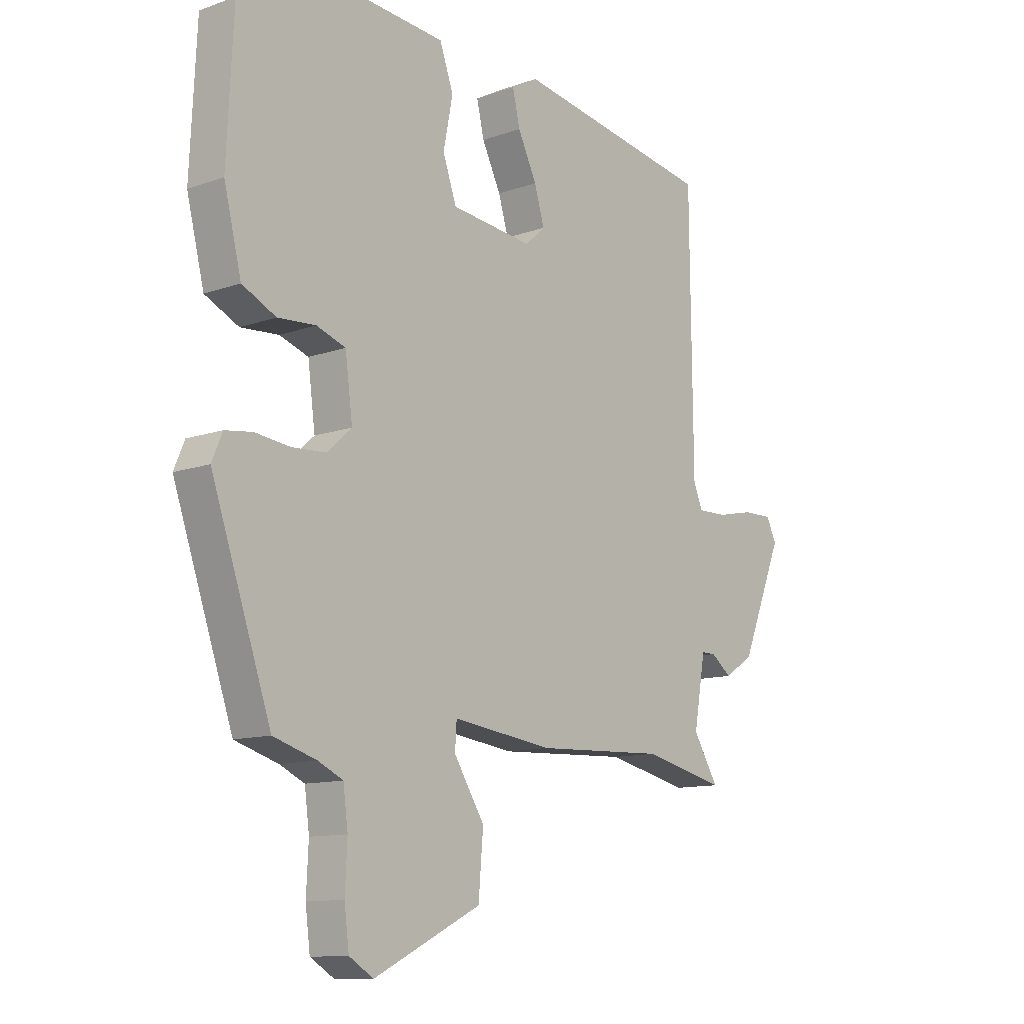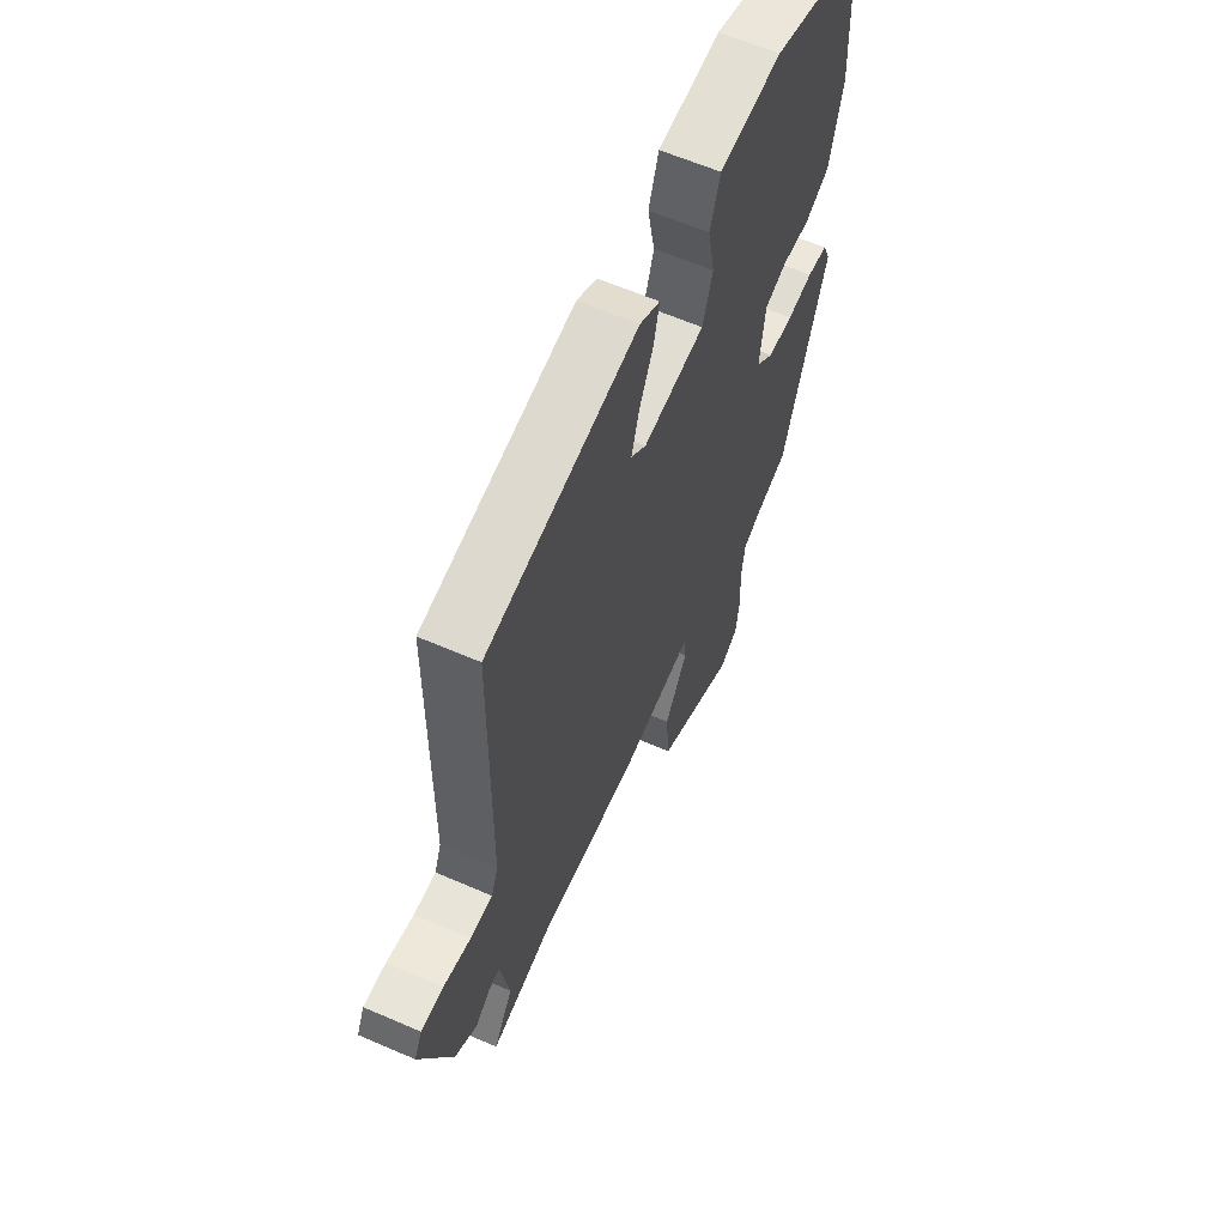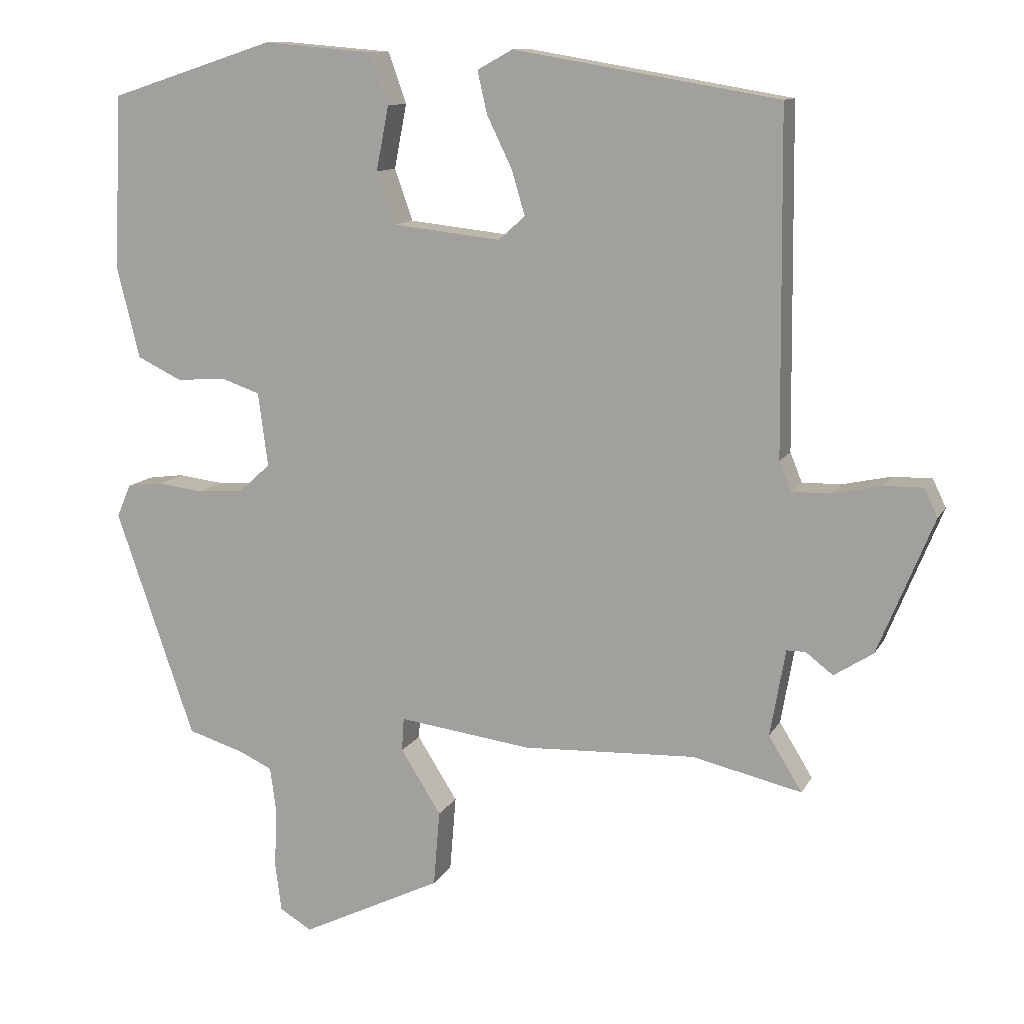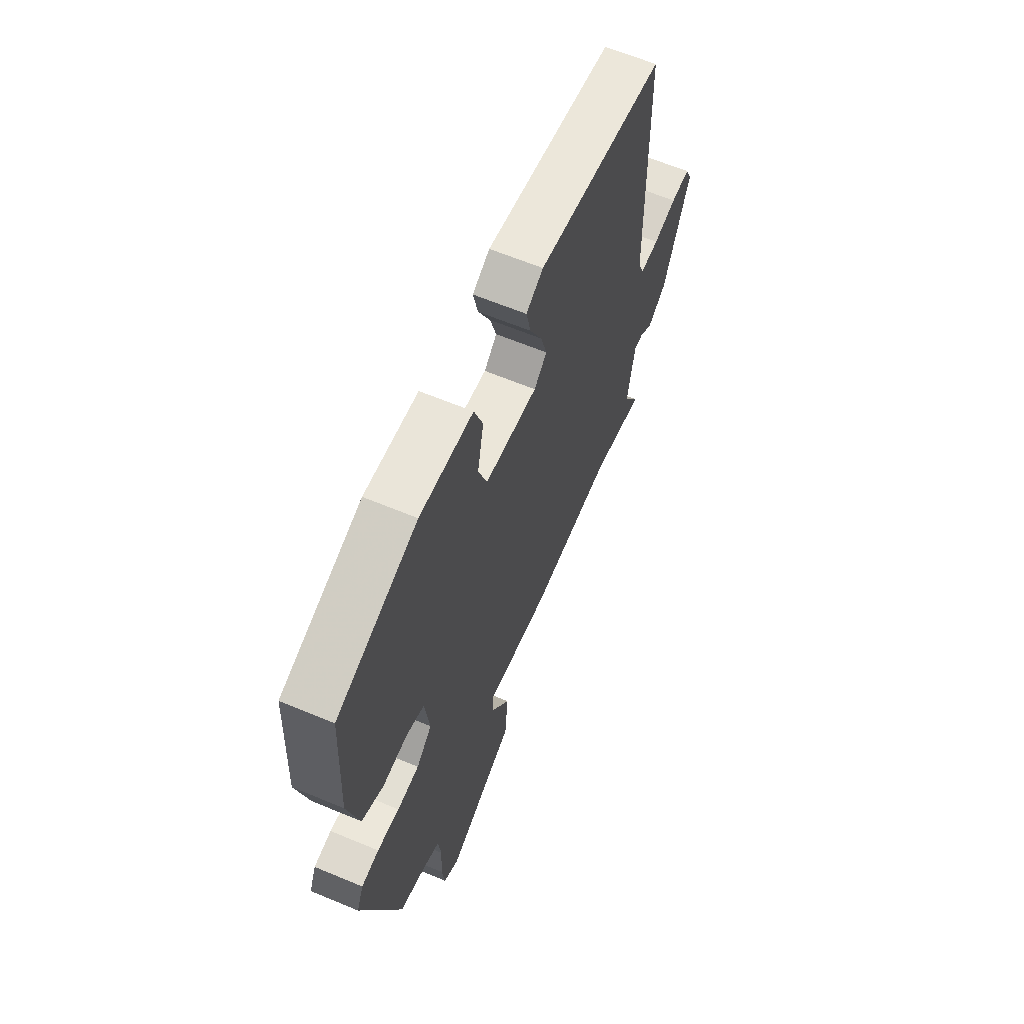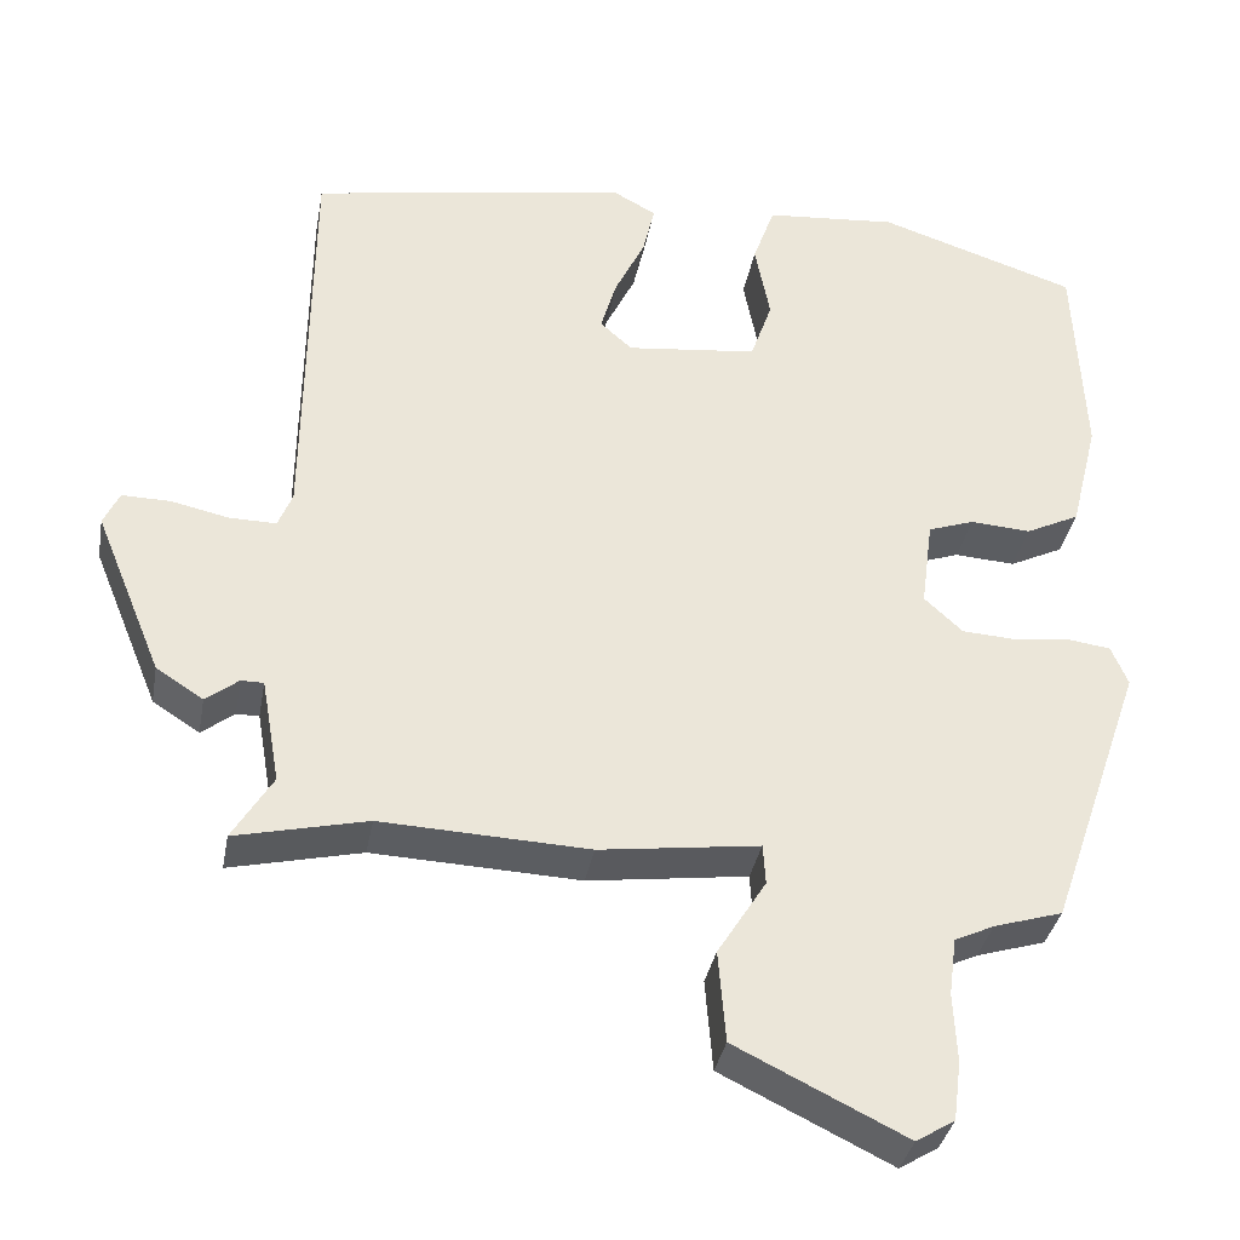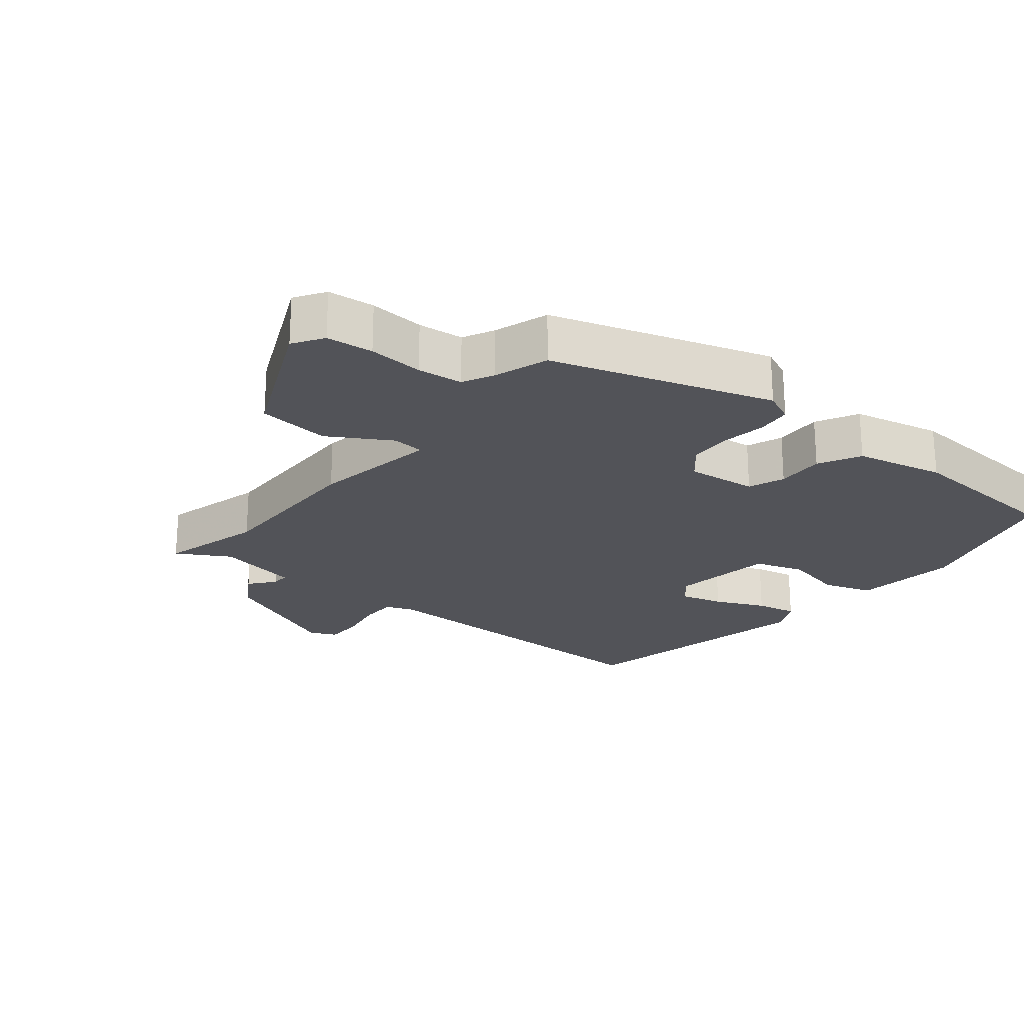
<metadata>
{"format":"obj","ext":"obj","renderer":"f3d","projection":"perspective","resolution":1024,"background":"white","views":[{"elev":-11.5,"azim":-49.5,"up":"+Z"},{"elev":61.6,"azim":113.8,"up":"+Z"},{"elev":11.6,"azim":18.8,"up":"+Z"},{"elev":63.3,"azim":-67.1,"up":"+Z"},{"elev":-34.9,"azim":169.8,"up":"+Z"},{"elev":-22.7,"azim":-130.6,"up":"+Y"}]}
</metadata>
<code>
v 0.524 0.07 -0.505
v 0.367 0.07 -0.469
v 0.119 0.07 -0.48
v -0.072 0.07 -0.455
v -0.075 0.07 -0.503
v -0.017 0.07 -0.595
v -0.026 0.07 -0.704
v -0.229 0.07 -0.803
v -0.275 0.07 -0.775
v -0.284 0.07 -0.705
v -0.28 0.07 -0.622
v -0.289 0.07 -0.554
v -0.336 0.07 -0.532
v -0.418 0.07 -0.507
v -0.531 0.07 -0.18
v -0.511 0.07 -0.133
v -0.459 0.07 -0.126
v -0.393 0.07 -0.134
v -0.328 0.07 -0.13
v -0.282 0.07 -0.088
v -0.296 0.07 0.018
v -0.351 0.07 0.037
v -0.423 0.07 0.032
v -0.487 0.07 0.063
v -0.52 0.07 0.196
v -0.508 0.07 0.445
v -0.271 0.07 0.522
v -0.113 0.07 0.509
v -0.087 0.07 0.436
v -0.105 0.07 0.344
v -0.079 0.07 0.27
v 0.077 0.07 0.253
v 0.115 0.07 0.287
v 0.096 0.07 0.351
v 0.06 0.07 0.425
v 0.046 0.07 0.486
v 0.097 0.07 0.514
v 0.477 0.07 0.45
v 0.482 0.07 -0.036
v 0.499 0.07 -0.078
v 0.555 0.07 -0.077
v 0.624 0.07 -0.062
v 0.681 0.07 -0.061
v 0.7 0.07 -0.101
v 0.62 0.07 -0.296
v 0.564 0.07 -0.332
v 0.525 0.07 -0.302
v 0.498 0.07 -0.302
v 0.476 0.07 -0.427
v 0.524 0 -0.505
v 0.367 0 -0.469
v 0.119 0 -0.48
v -0.072 0 -0.455
v -0.075 0 -0.503
v -0.017 0 -0.595
v -0.026 0 -0.704
v -0.229 0 -0.803
v -0.275 0 -0.775
v -0.284 0 -0.705
v -0.28 0 -0.622
v -0.289 0 -0.554
v -0.336 0 -0.532
v -0.418 0 -0.507
v -0.531 0 -0.18
v -0.511 0 -0.133
v -0.459 0 -0.126
v -0.393 0 -0.134
v -0.328 0 -0.13
v -0.282 0 -0.088
v -0.296 0 0.018
v -0.351 0 0.037
v -0.423 0 0.032
v -0.487 0 0.063
v -0.52 0 0.196
v -0.508 0 0.445
v -0.271 0 0.522
v -0.113 0 0.509
v -0.087 0 0.436
v -0.105 0 0.344
v -0.079 0 0.27
v 0.077 0 0.253
v 0.115 0 0.287
v 0.096 0 0.351
v 0.06 0 0.425
v 0.046 0 0.486
v 0.097 0 0.514
v 0.477 0 0.45
v 0.482 0 -0.036
v 0.499 0 -0.078
v 0.555 0 -0.077
v 0.624 0 -0.062
v 0.681 0 -0.061
v 0.7 0 -0.101
v 0.62 0 -0.296
v 0.564 0 -0.332
v 0.525 0 -0.302
v 0.498 0 -0.302
v 0.476 0 -0.427
f 44 45 46 47
f 44 47 48
f 41 42 43 44
f 40 41 44 48
f 39 40 48 49
f 37 38 39 49
f 34 35 36 37
f 33 34 37 49
f 27 28 29 30
f 27 30 31
f 26 27 31
f 25 26 31
f 22 23 24 25
f 21 22 25 31
f 20 21 31 32
f 15 16 17 18
f 13 14 15 18
f 12 13 18 19
f 11 12 19 20
f 9 10 11
f 5 6 7 8
f 4 5 8 9
f 2 3 4
f 49 1 2
f 49 2 4
f 33 49 4
f 11 20 32 33
f 4 9 11 33
f 96 95 94 93
f 97 96 93
f 93 92 91 90
f 97 93 90 89
f 98 97 89 88
f 98 88 87 86
f 86 85 84 83
f 98 86 83 82
f 79 78 77 76
f 80 79 76
f 80 76 75
f 80 75 74
f 74 73 72 71
f 80 74 71 70
f 81 80 70 69
f 67 66 65 64
f 67 64 63 62
f 68 67 62 61
f 69 68 61 60
f 60 59 58
f 57 56 55 54
f 58 57 54 53
f 53 52 51
f 51 50 98
f 53 51 98
f 53 98 82
f 82 81 69 60
f 82 60 58 53
f 1 50 51 2
f 2 51 52 3
f 3 52 53 4
f 4 53 54 5
f 5 54 55 6
f 6 55 56 7
f 7 56 57 8
f 8 57 58 9
f 9 58 59 10
f 10 59 60 11
f 11 60 61 12
f 12 61 62 13
f 13 62 63 14
f 14 63 64 15
f 15 64 65 16
f 16 65 66 17
f 17 66 67 18
f 18 67 68 19
f 19 68 69 20
f 20 69 70 21
f 21 70 71 22
f 22 71 72 23
f 23 72 73 24
f 24 73 74 25
f 25 74 75 26
f 26 75 76 27
f 27 76 77 28
f 28 77 78 29
f 29 78 79 30
f 30 79 80 31
f 31 80 81 32
f 32 81 82 33
f 33 82 83 34
f 34 83 84 35
f 35 84 85 36
f 36 85 86 37
f 37 86 87 38
f 38 87 88 39
f 39 88 89 40
f 40 89 90 41
f 41 90 91 42
f 42 91 92 43
f 43 92 93 44
f 44 93 94 45
f 45 94 95 46
f 46 95 96 47
f 47 96 97 48
f 48 97 98 49
f 49 98 50 1

</code>
